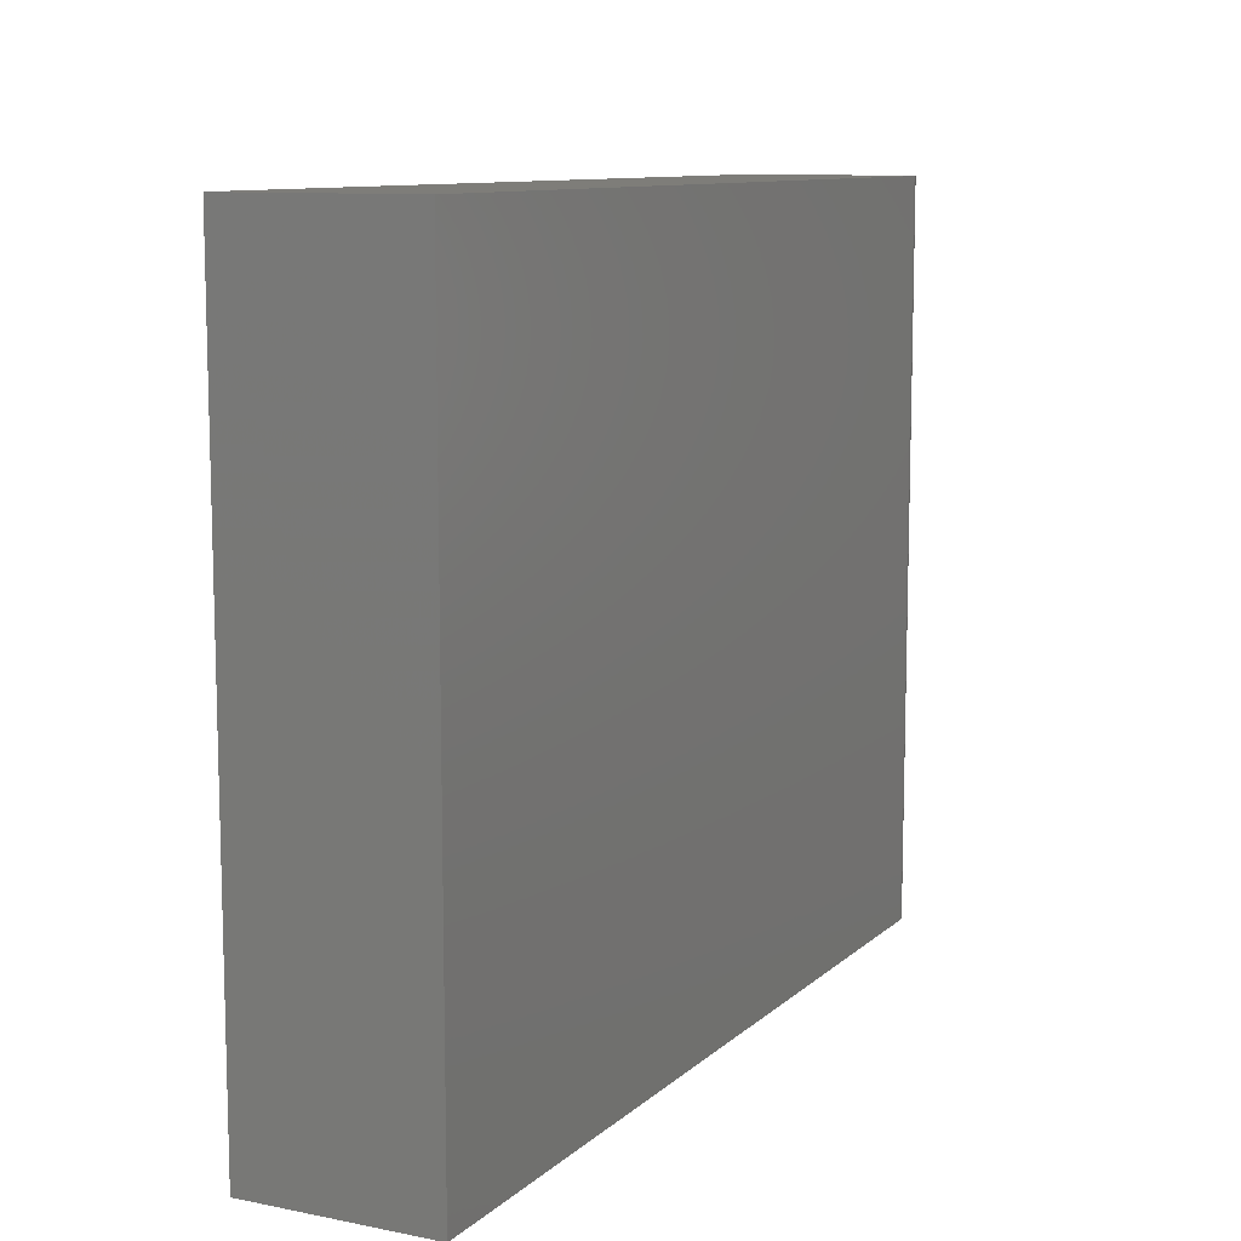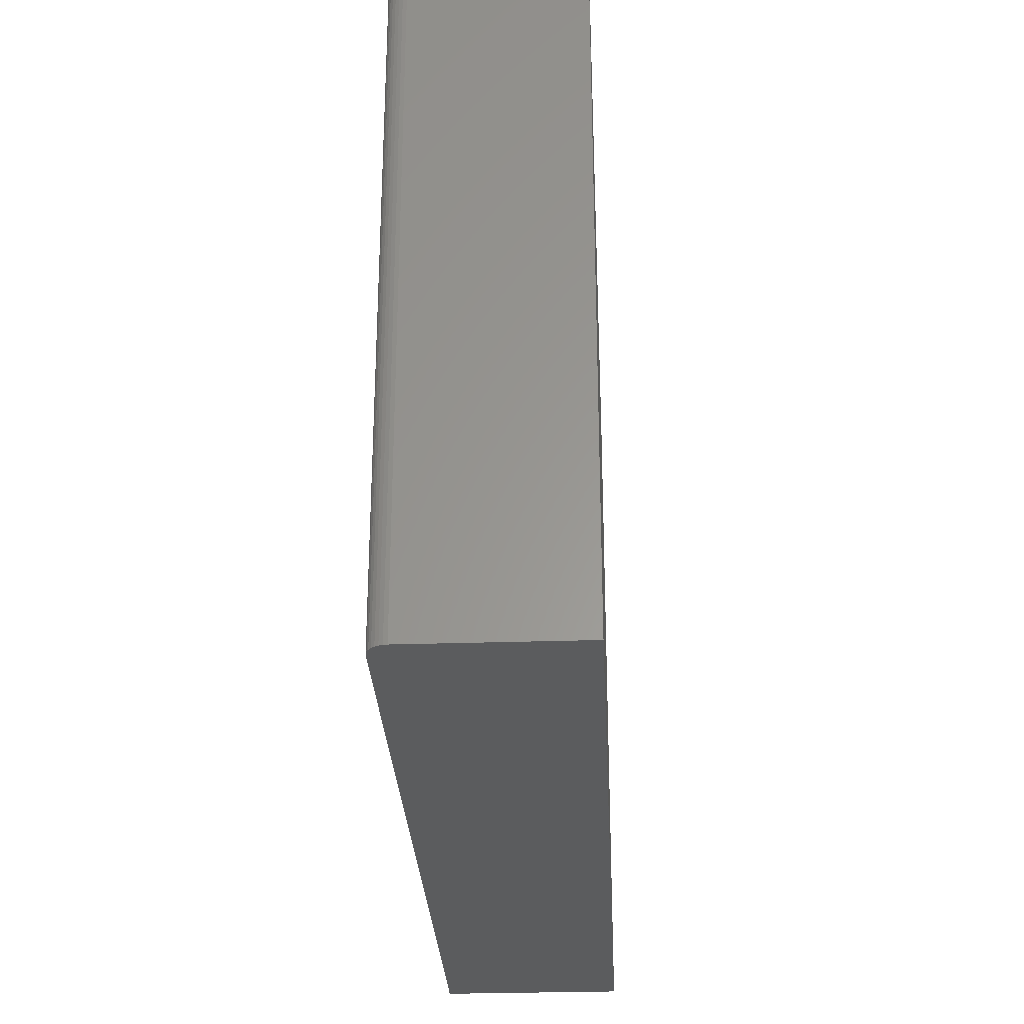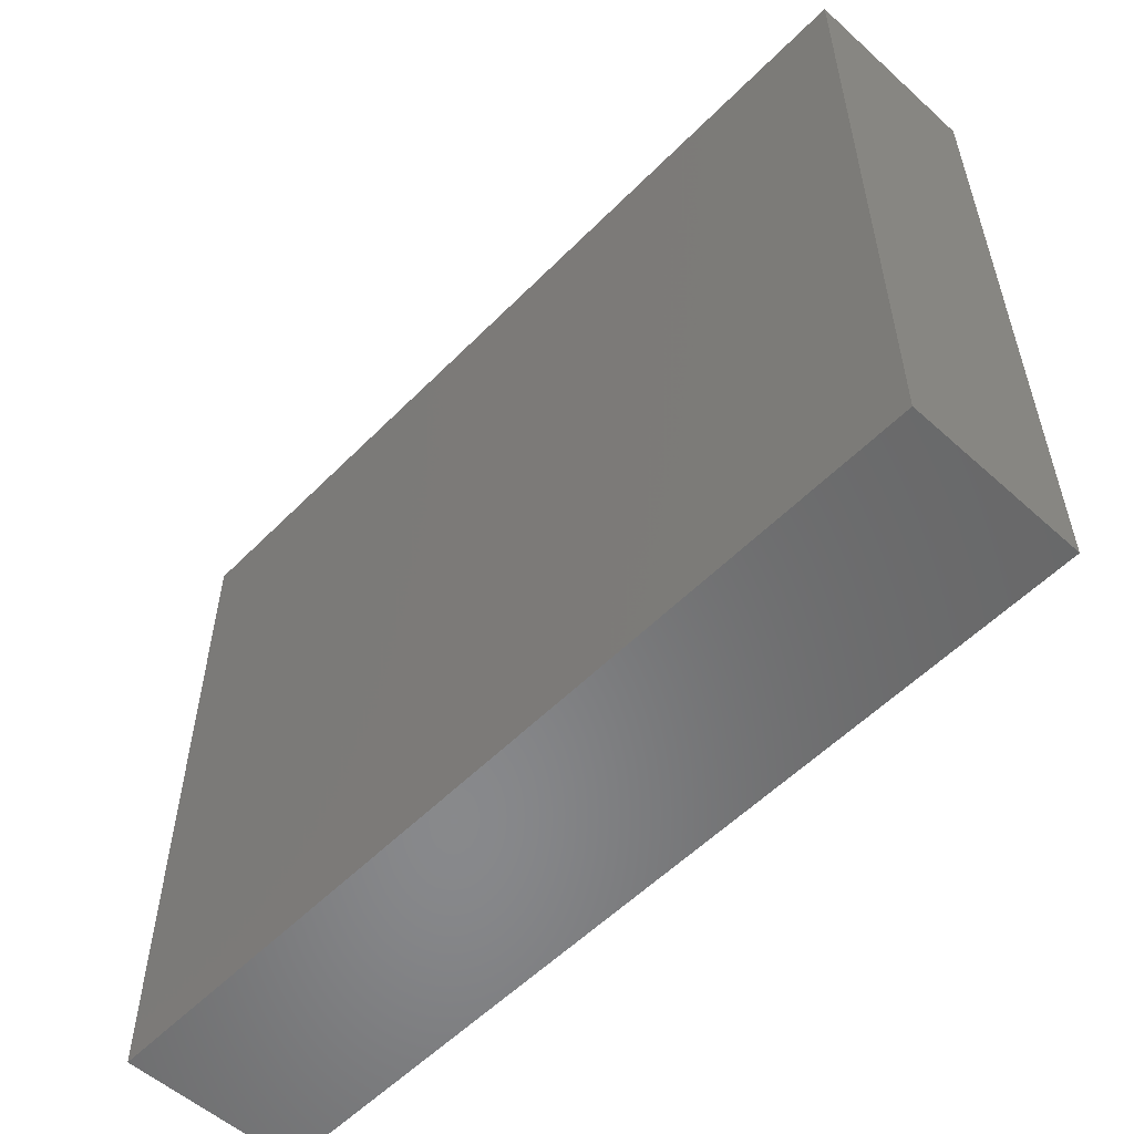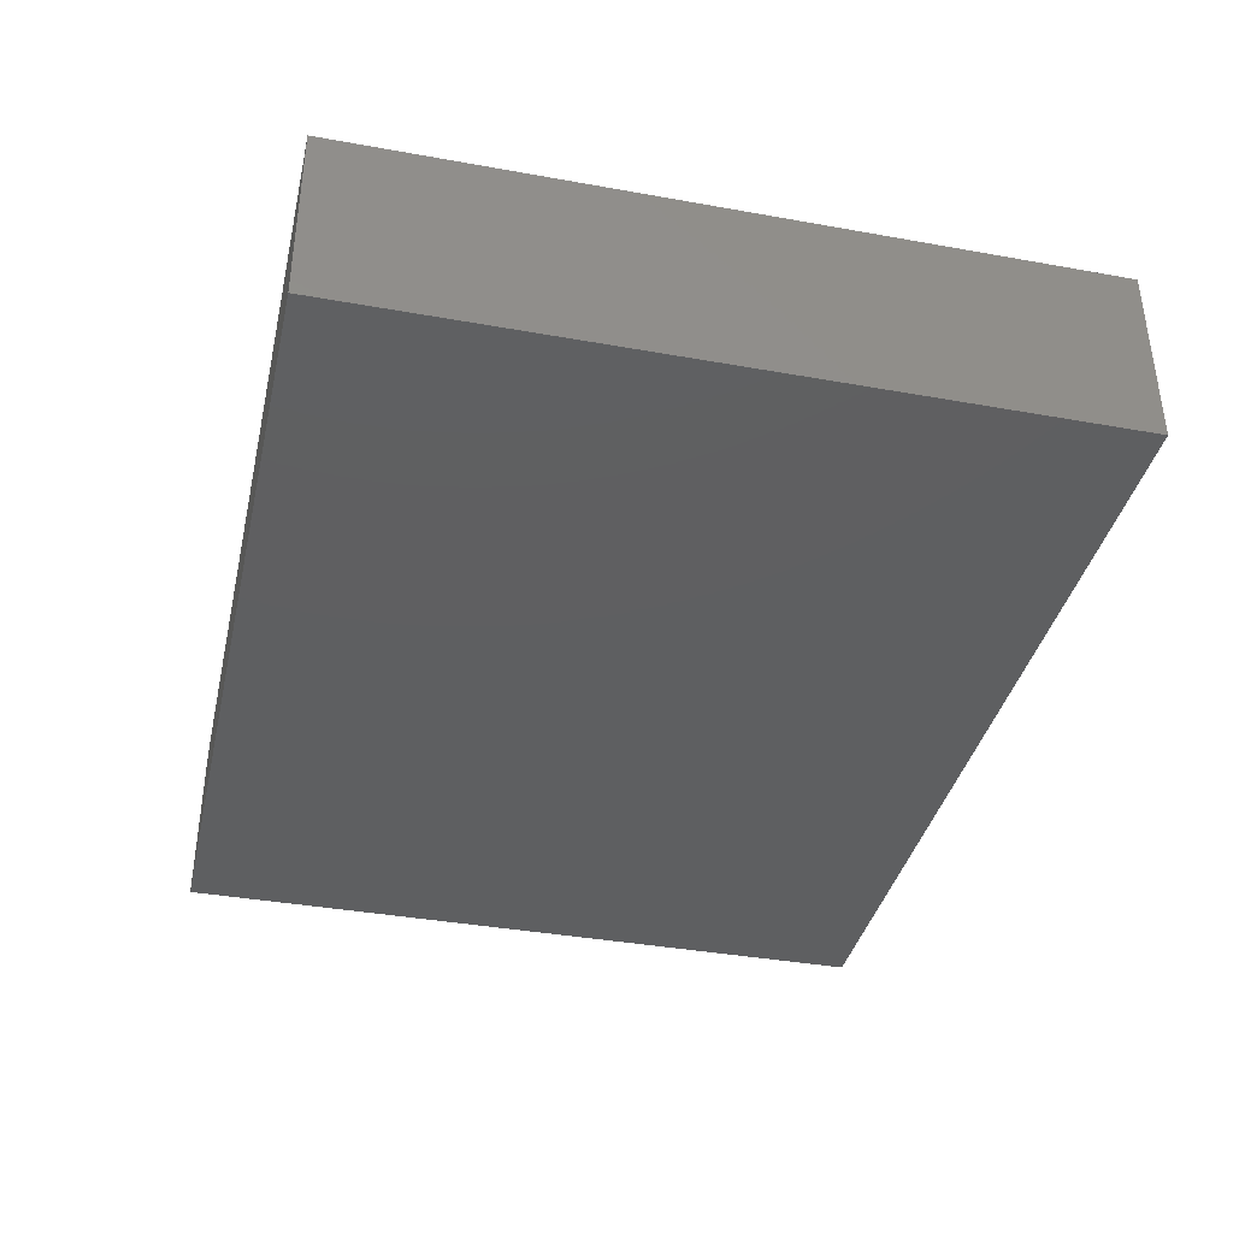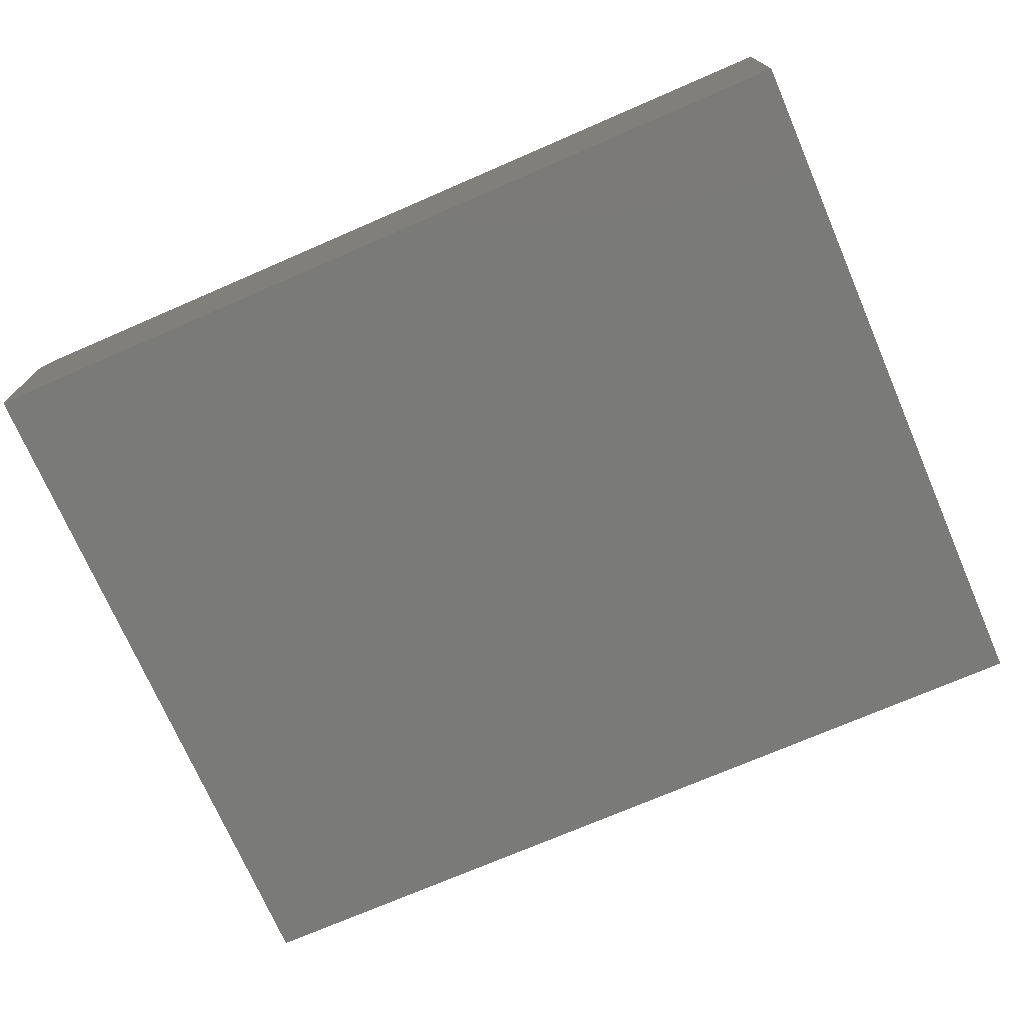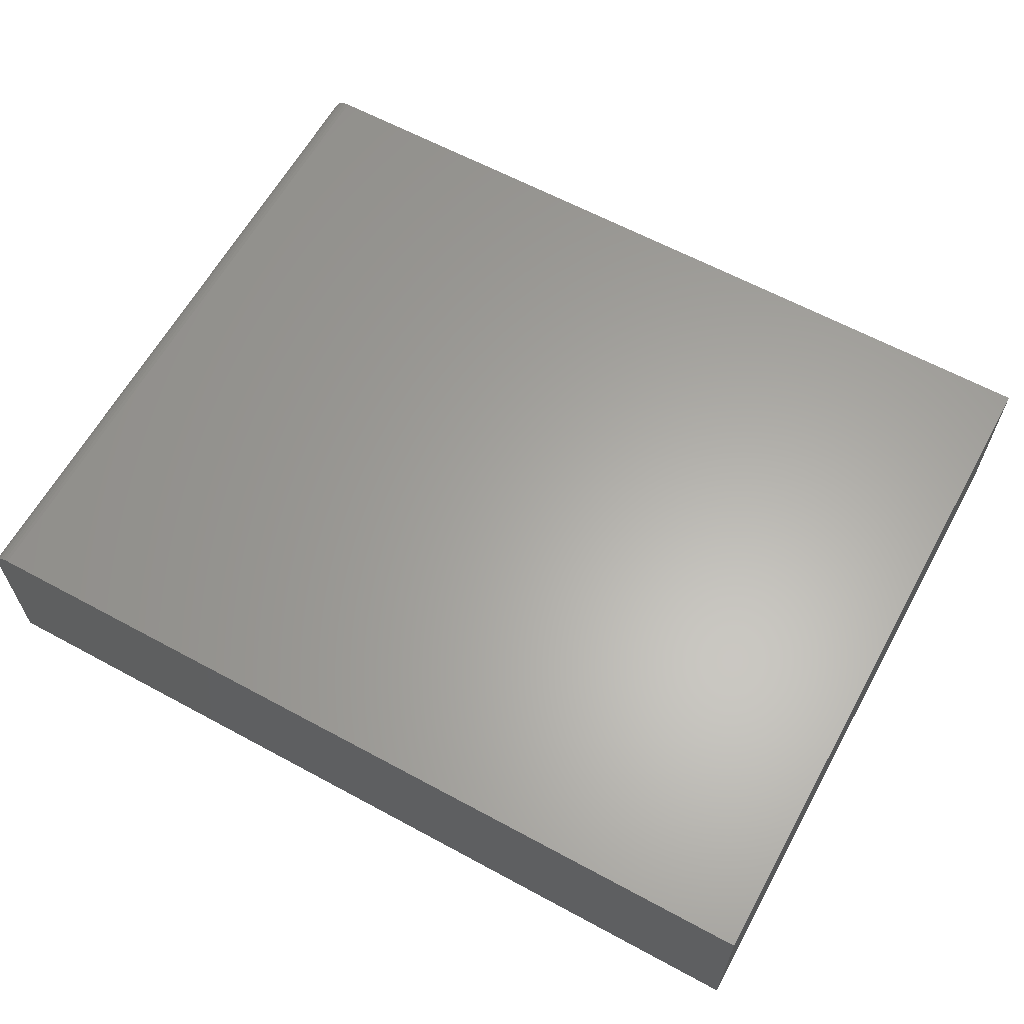
<metadata>
{"format":"stl","ext":"stl","renderer":"f3d","projection":"perspective","resolution":1024,"background":"white","views":[{"elev":10.2,"azim":-63.3,"up":"+Y"},{"elev":-28.9,"azim":92.8,"up":"+Y"},{"elev":-55.1,"azim":-133.4,"up":"+Y"},{"elev":-38.0,"azim":-102.9,"up":"+Z"},{"elev":-73.0,"azim":-156.6,"up":"+Z"},{"elev":62.5,"azim":-151.2,"up":"+Z"}]}
</metadata>
<code>
# stl→obj: 24 verts, 44 faces
v 0.75 -0.6484 0.03125
v 0.75 -0.04688 0.03125
v 0.75 -0.6484 0.1676
v 0.75 -0.04688 0.1676
v 0.7497 -0.6484 0.1706
v 0.7488 -0.6484 0.1736
v 0.7474 -0.6484 0.1763
v 0.7454 -0.6484 0.1786
v 0.7431 -0.6484 0.1806
v 0.7404 -0.6484 0.182
v 0.7374 -0.6484 0.1829
v 0.7344 -0.6484 0.1832
v -9.491e-18 -0.6484 0.1832
v 0 -0.6484 0.03125
v -9.491e-18 -0.04688 0.1832
v 0.7344 -0.04688 0.1832
v 2.3e-33 -0.04688 0.03125
v 0.7454 -0.04688 0.1786
v 0.7474 -0.04688 0.1763
v 0.7488 -0.04688 0.1736
v 0.7497 -0.04688 0.1706
v 0.7374 -0.04688 0.1829
v 0.7404 -0.04688 0.182
v 0.7431 -0.04688 0.1806
f 1 2 3
f 3 2 4
f 3 5 6
f 1 3 6
f 1 6 7
f 1 7 8
f 1 8 9
f 1 9 10
f 1 10 11
f 1 11 12
f 1 12 13
f 1 13 14
f 15 13 16
f 16 13 12
f 16 17 15
f 18 19 20
f 18 20 21
f 18 21 4
f 2 17 16
f 2 16 22
f 2 22 23
f 2 23 24
f 2 24 18
f 2 18 4
f 16 12 22
f 22 12 11
f 22 11 23
f 23 11 10
f 23 10 24
f 24 10 9
f 24 9 18
f 18 9 8
f 18 8 19
f 19 8 7
f 19 7 20
f 20 7 6
f 20 6 21
f 21 6 5
f 21 5 4
f 4 5 3
f 14 13 17
f 17 13 15
f 14 17 1
f 1 17 2

</code>
